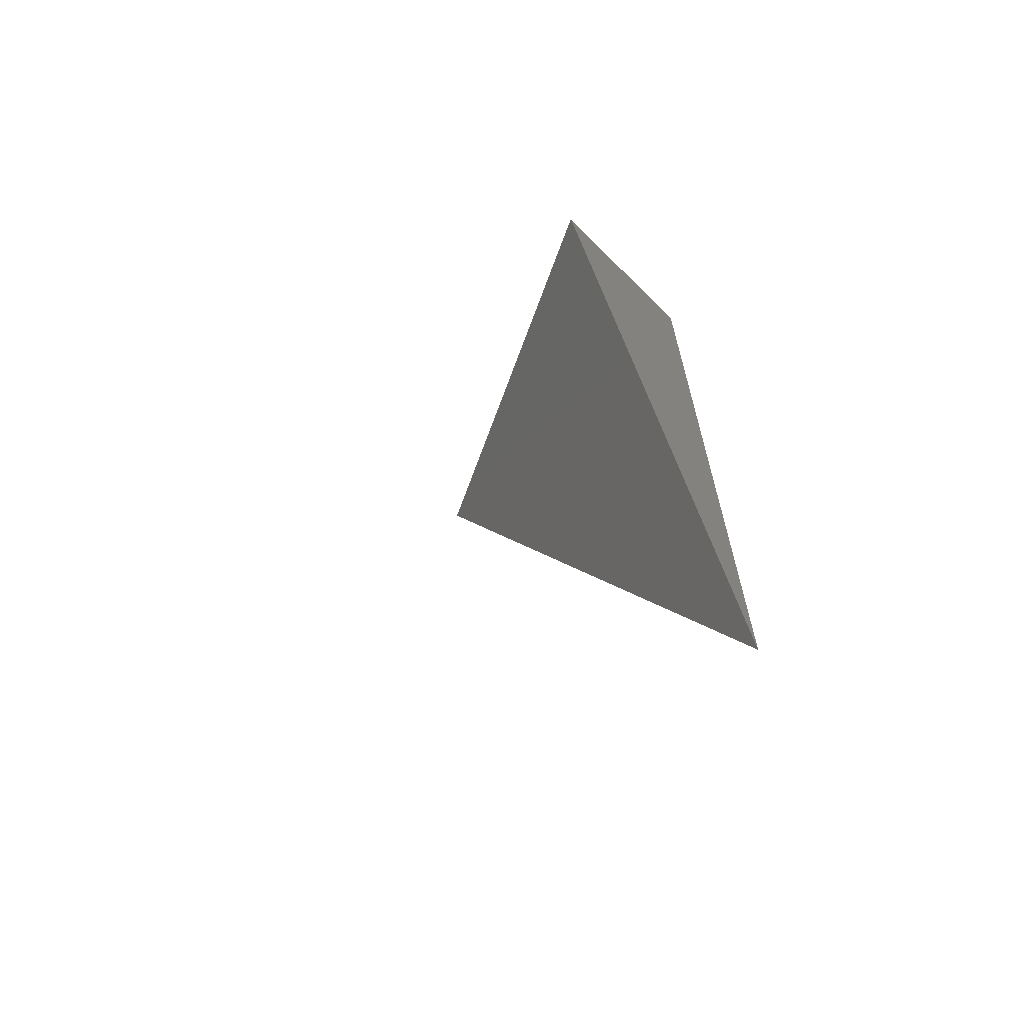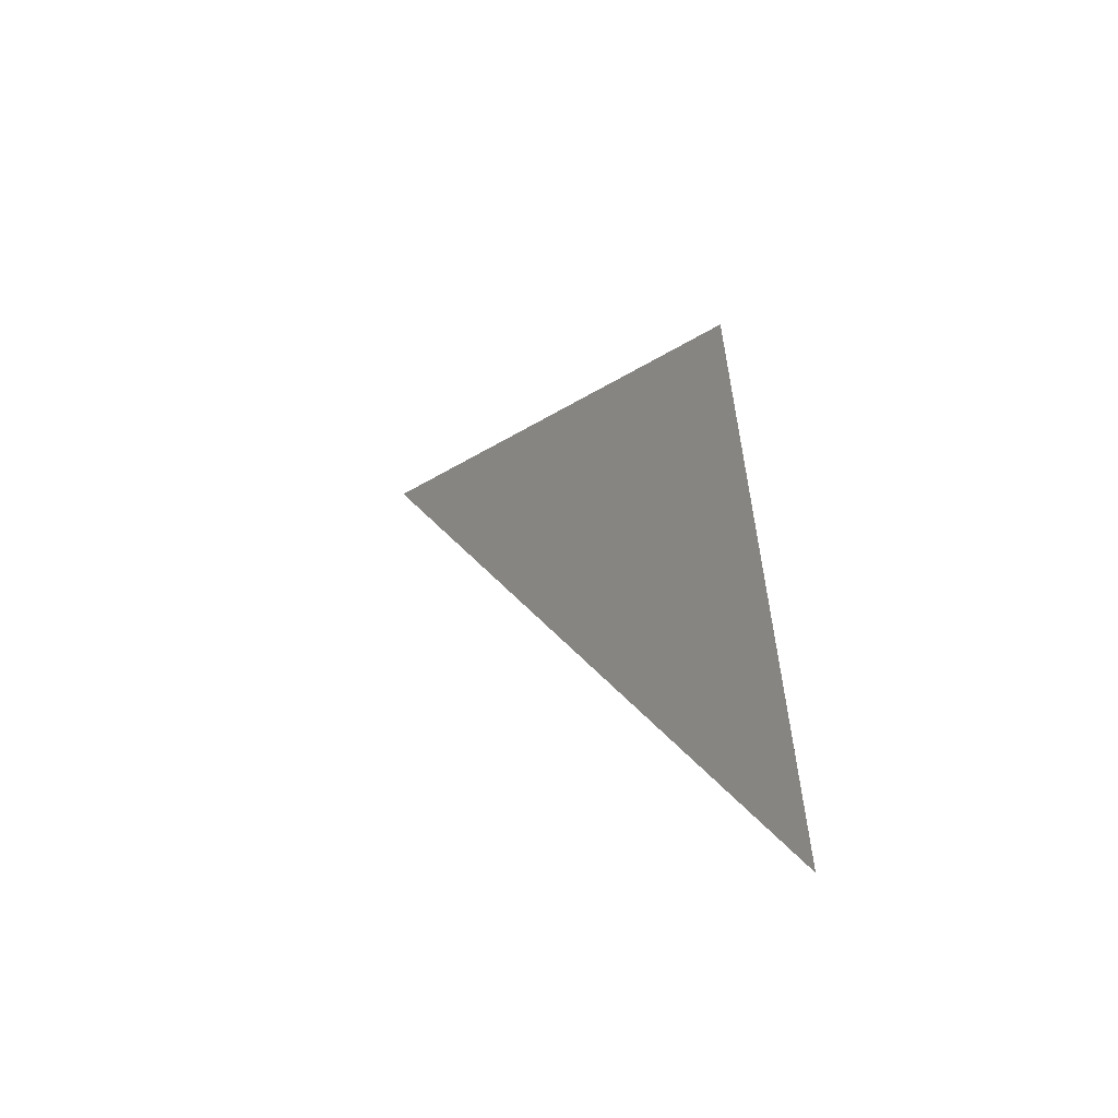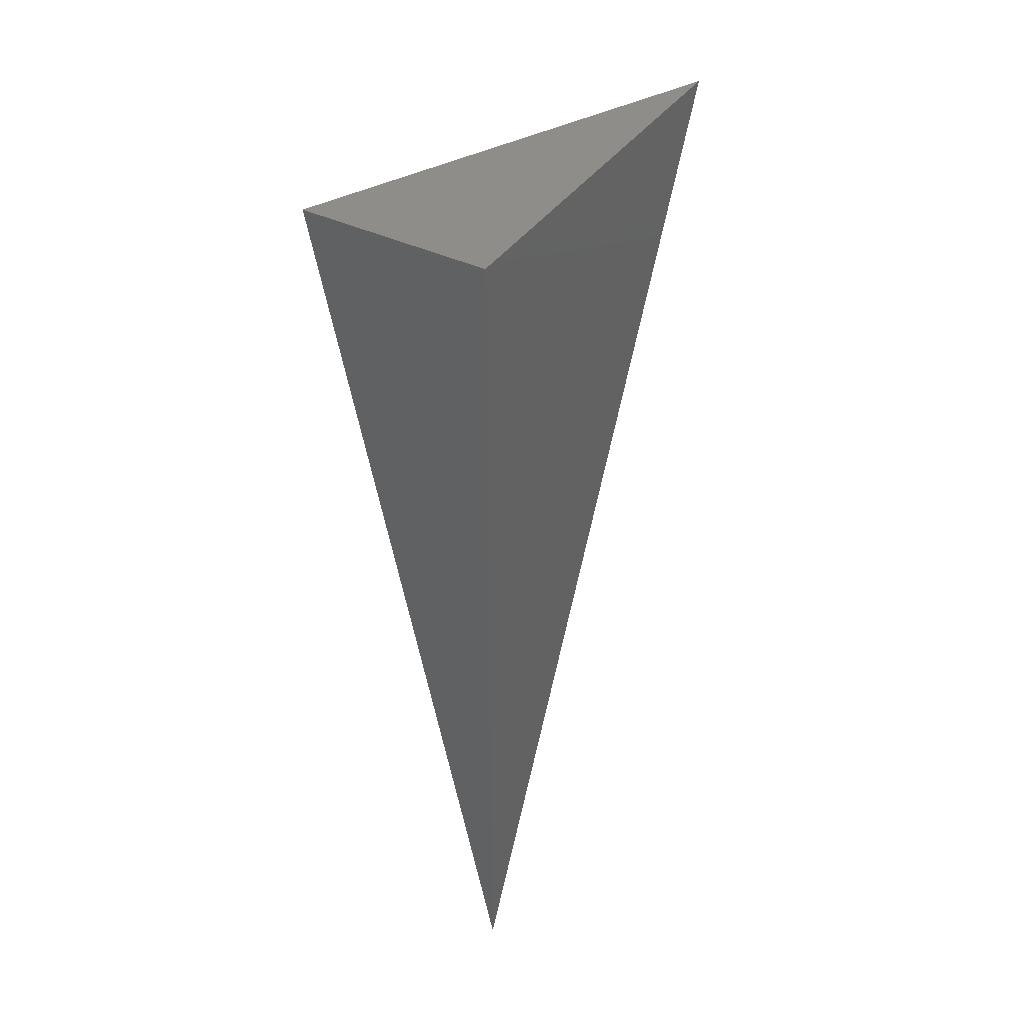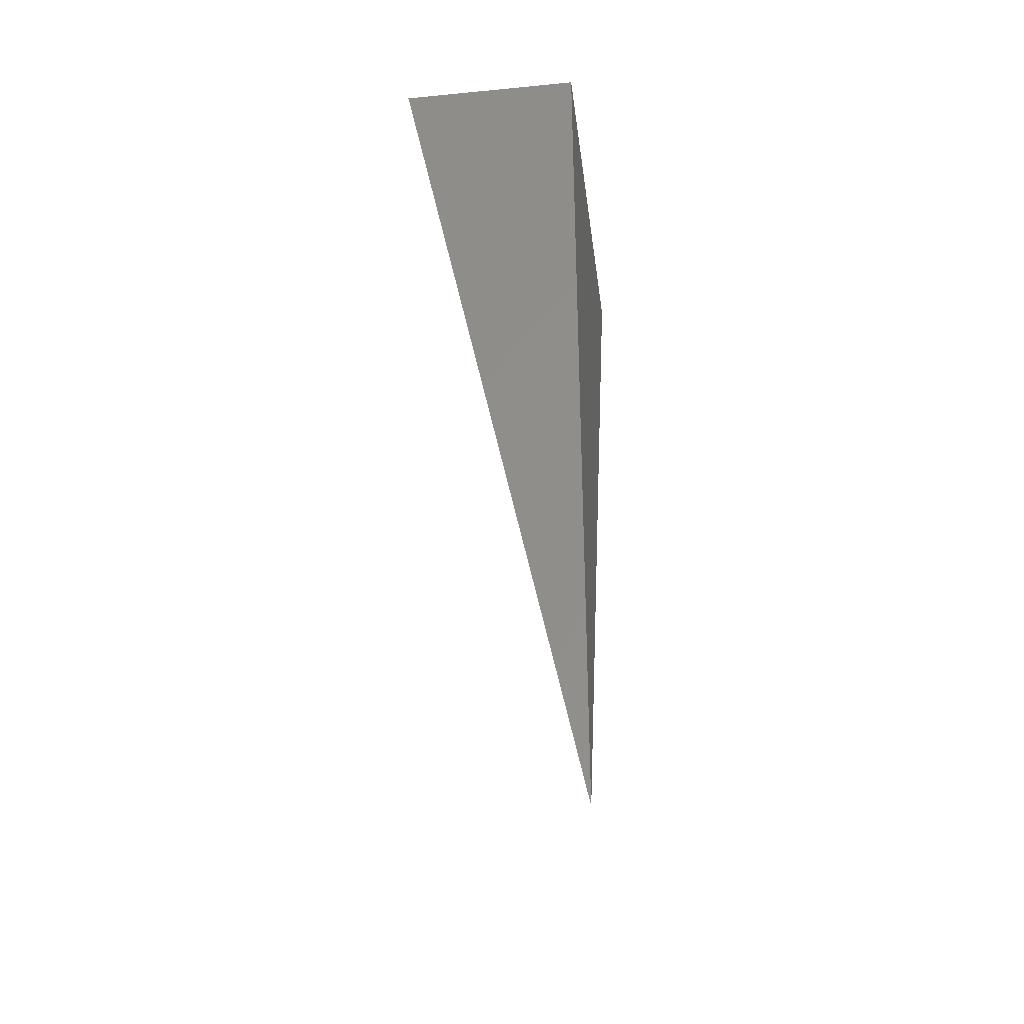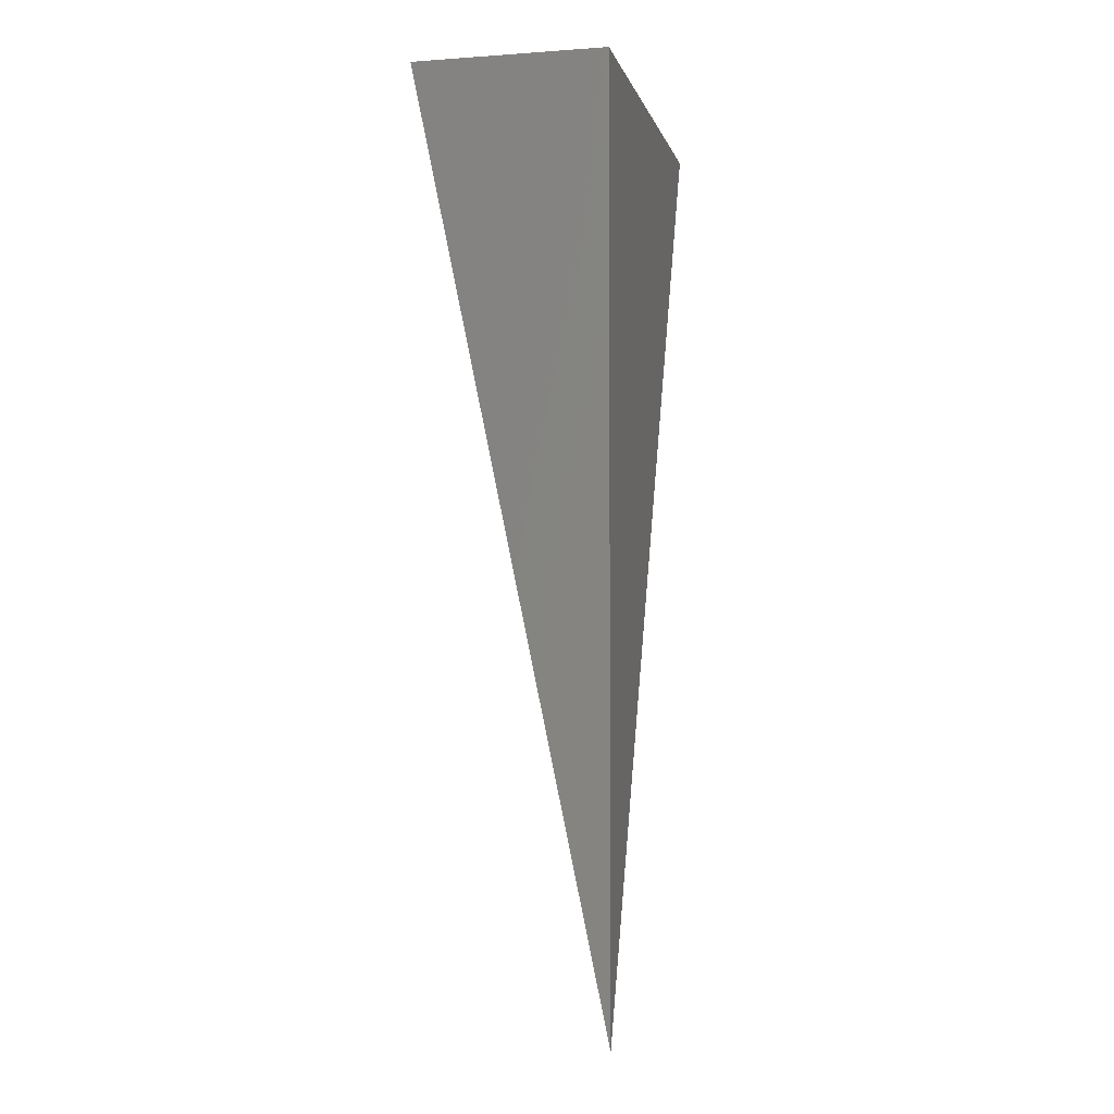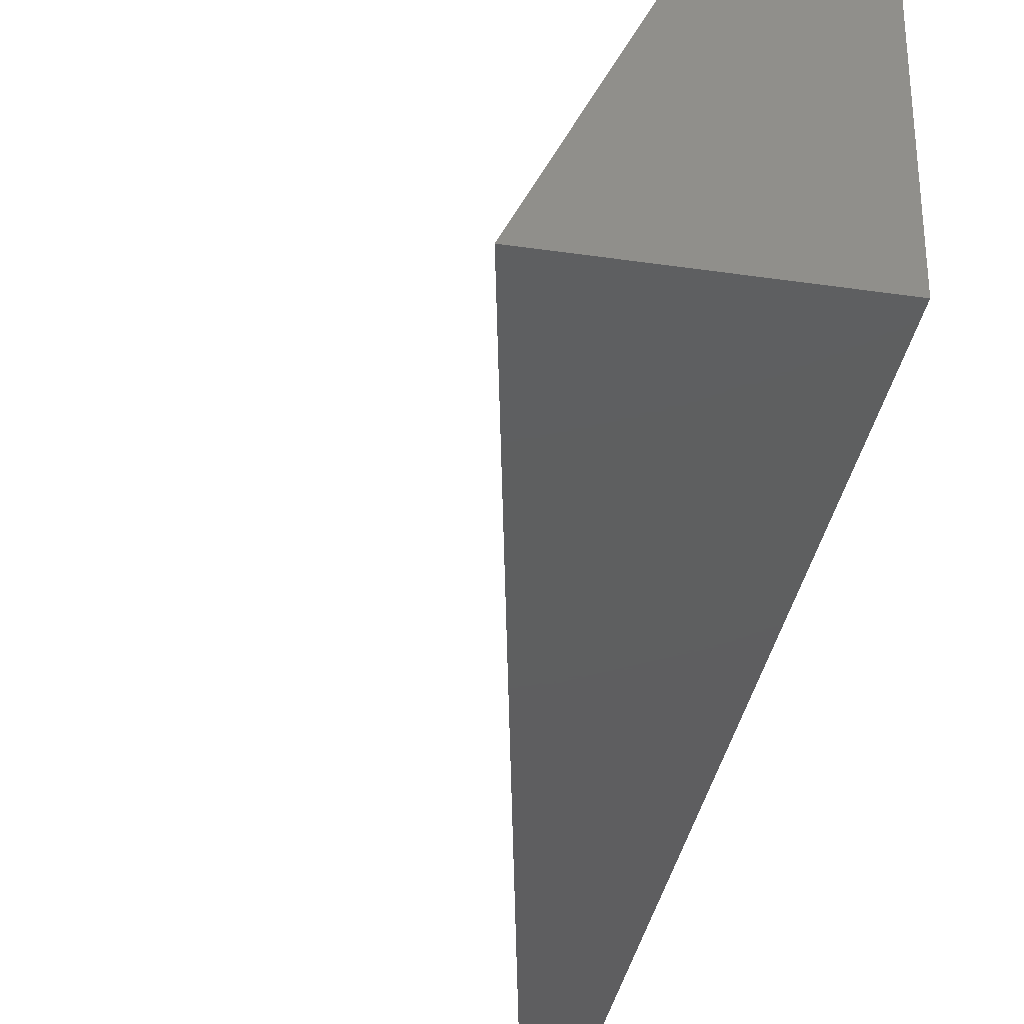
<metadata>
{"format":"stl","ext":"stl","renderer":"f3d","projection":"perspective","resolution":1024,"background":"white","views":[{"elev":-65.8,"azim":134.9,"up":"+Y"},{"elev":-66.4,"azim":94.3,"up":"+Y"},{"elev":40.1,"azim":-149.0,"up":"+Y"},{"elev":-34.7,"azim":-172.6,"up":"+Y"},{"elev":-3.9,"azim":-167.1,"up":"+Y"},{"elev":-36.4,"azim":169.1,"up":"+Z"}]}
</metadata>
<code>
# stl→obj: 4 verts, 4 faces
v -10 1.997 -5
v -9.999 2 -5
v -10 2 -4.999
v -10 2 -5
f 1 2 3
f 3 2 4
f 2 1 4
f 1 3 4

</code>
